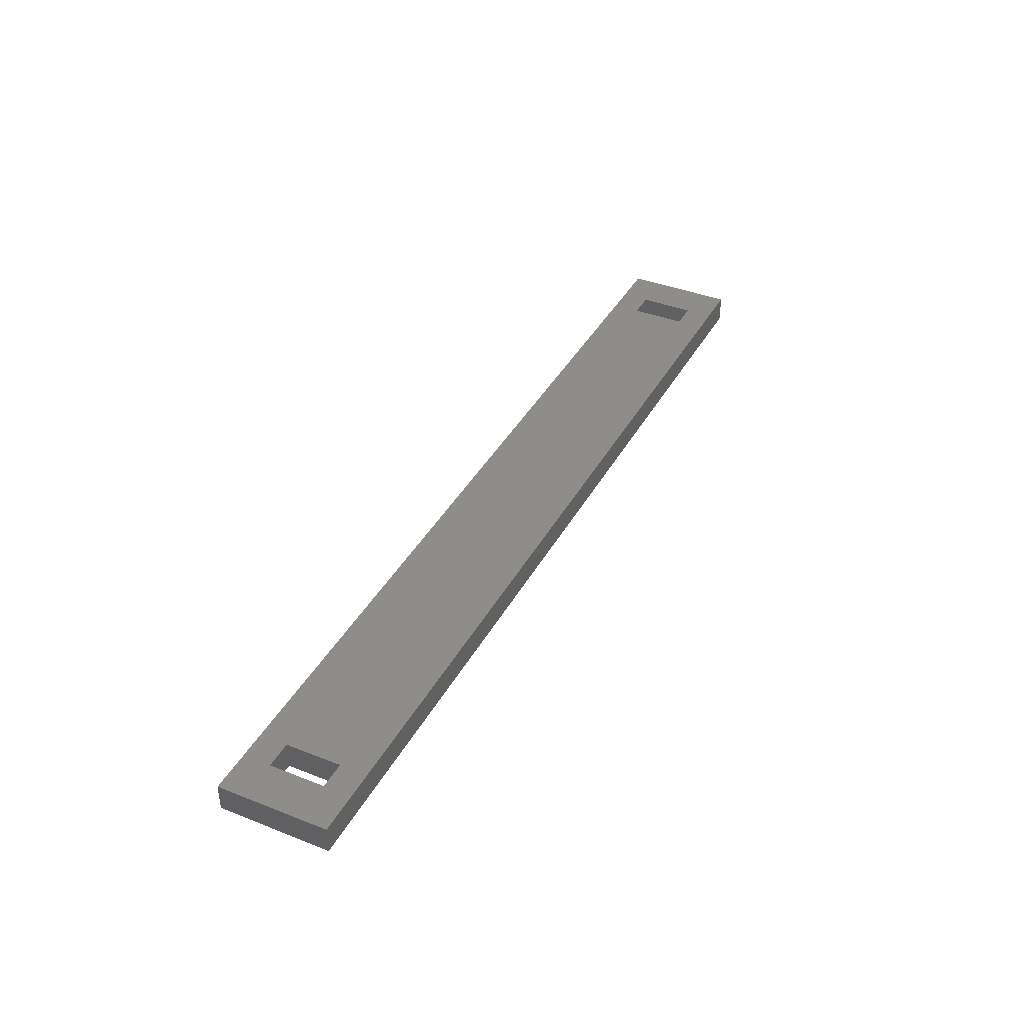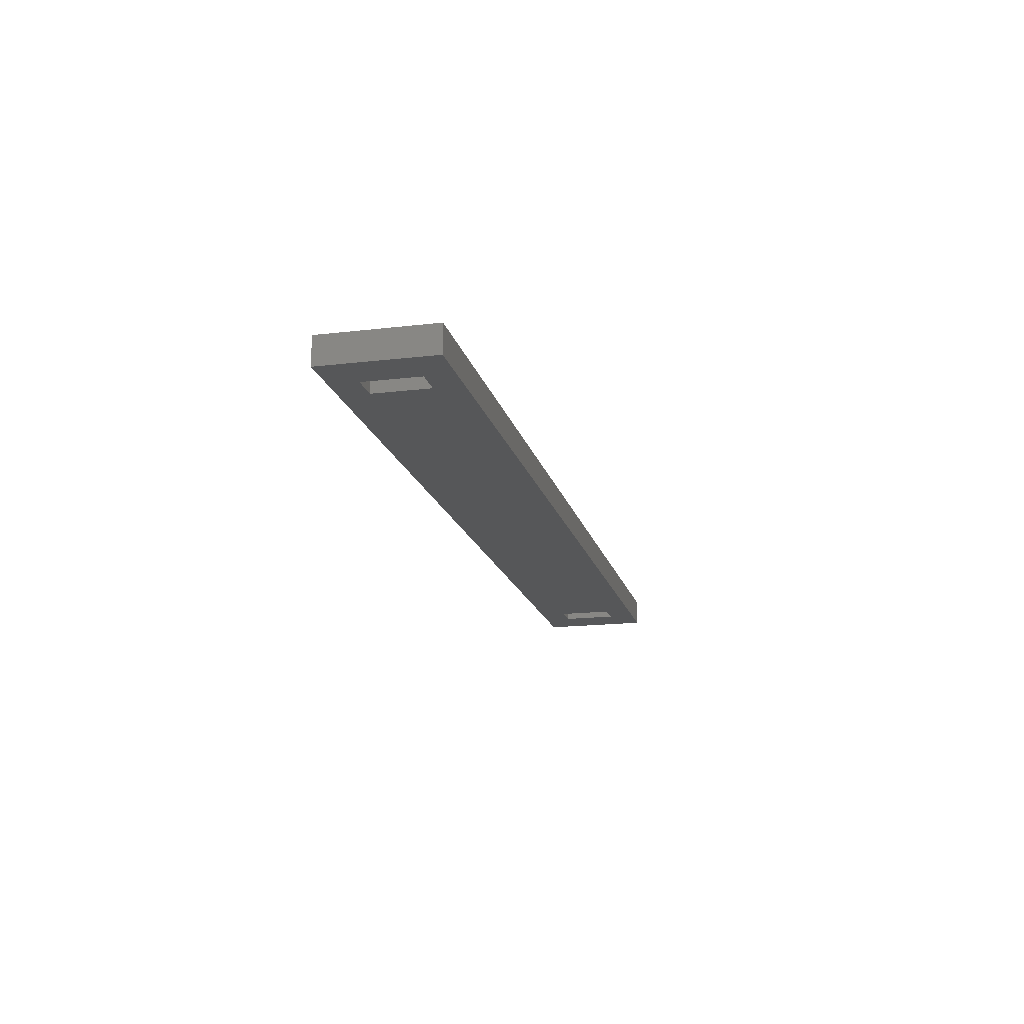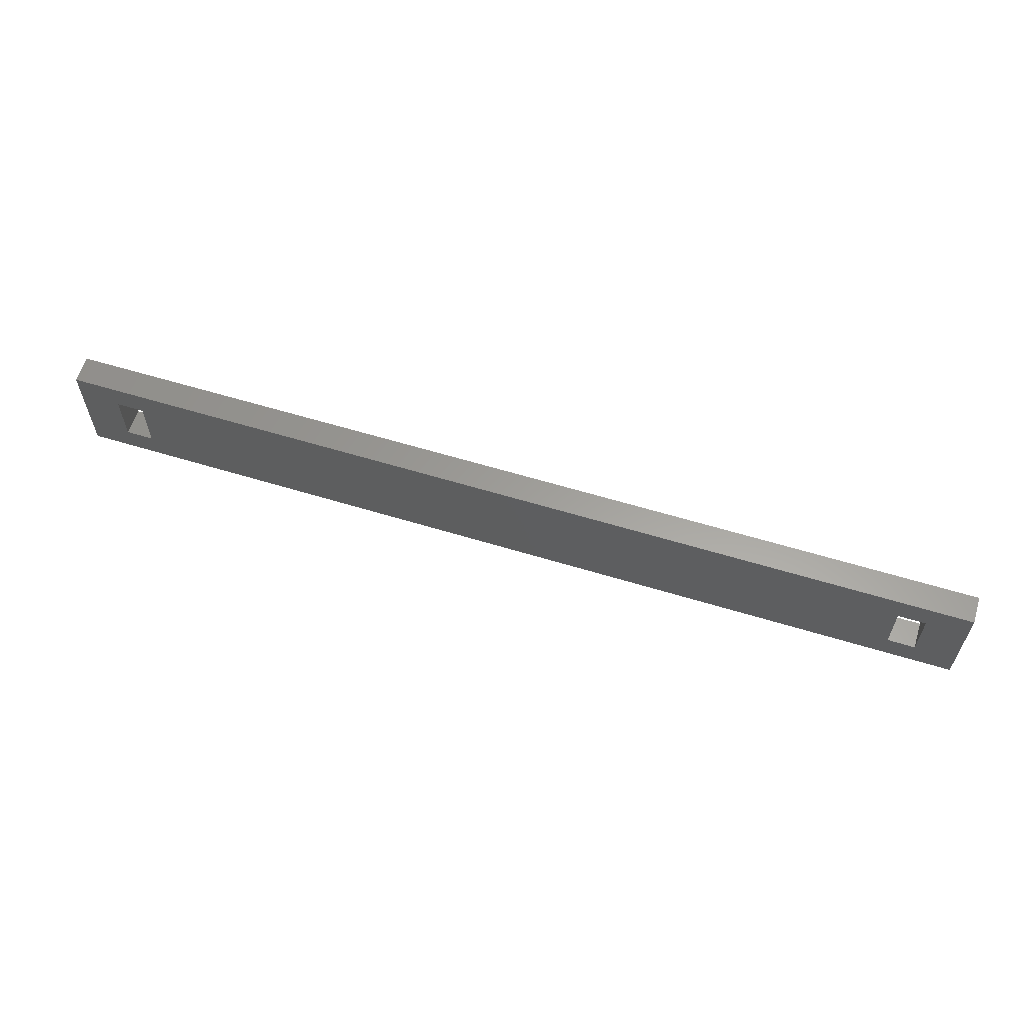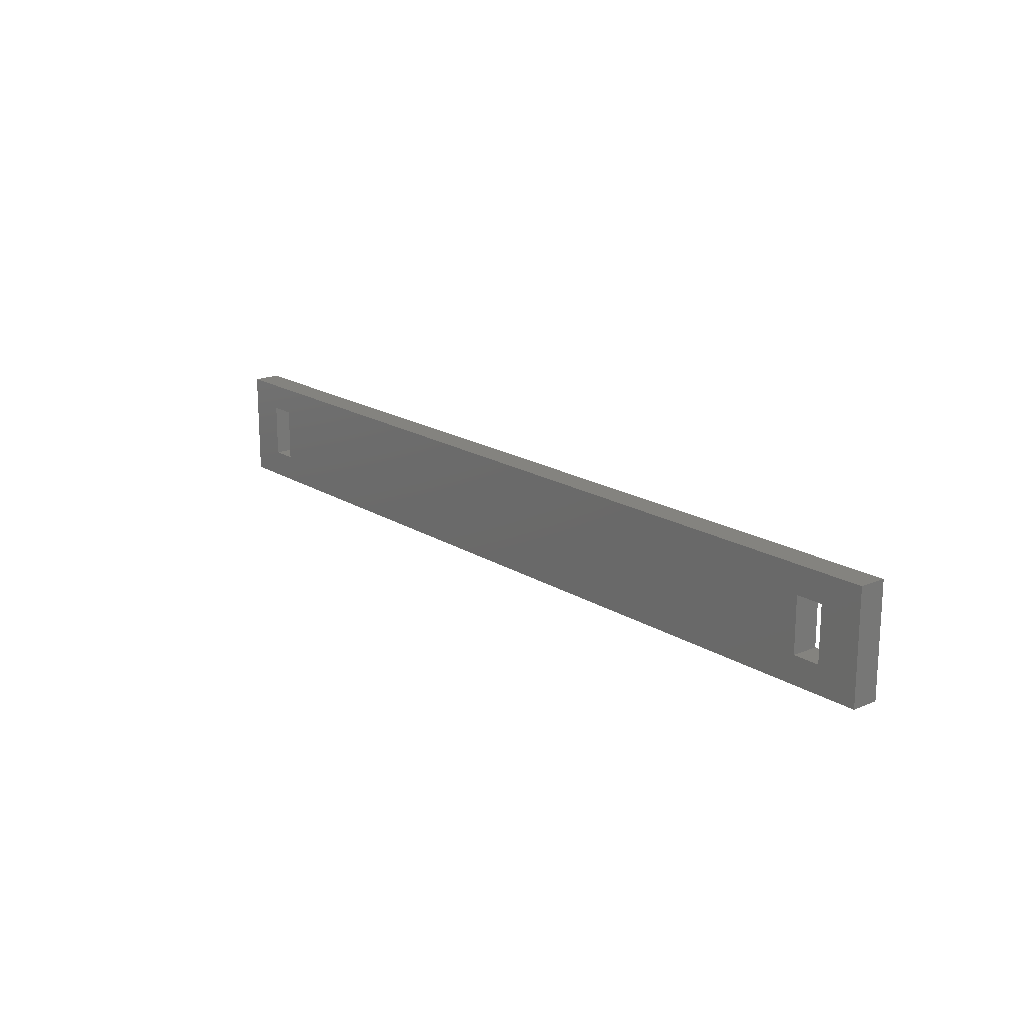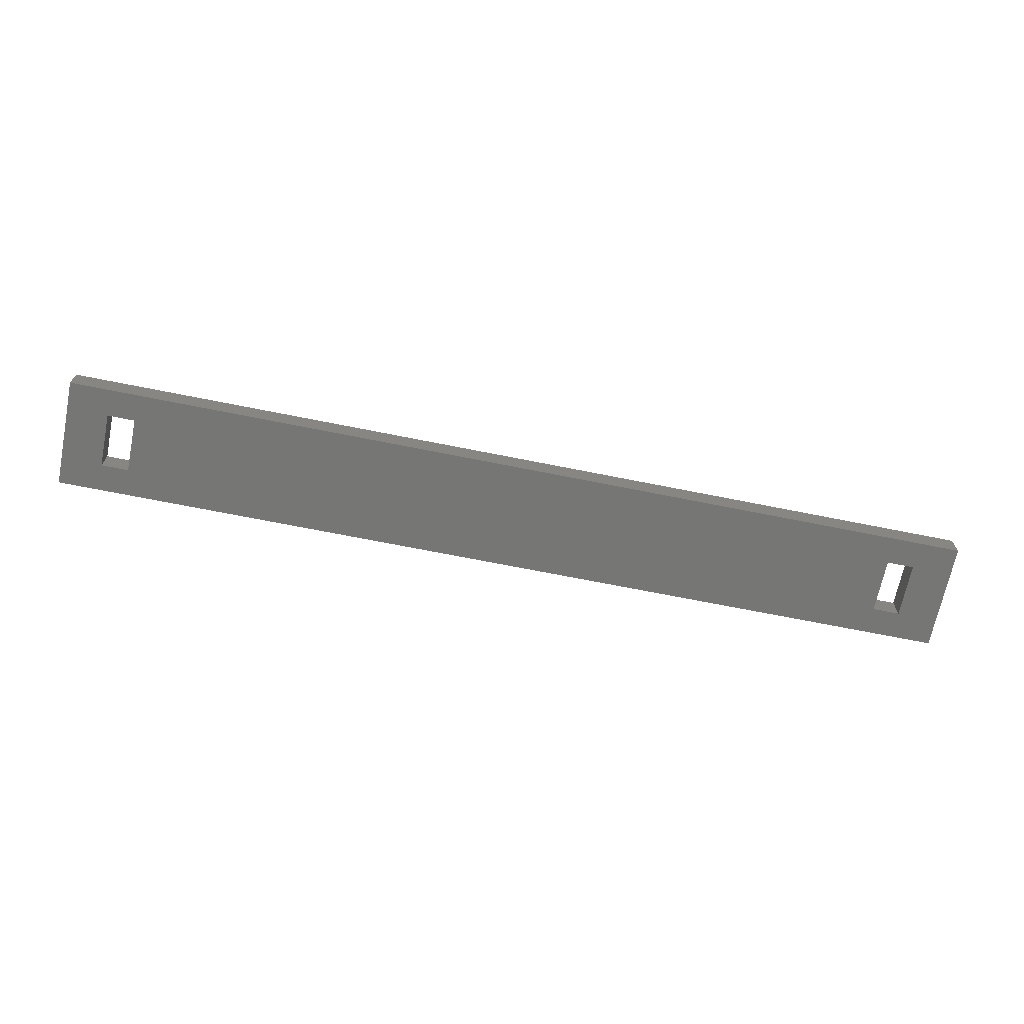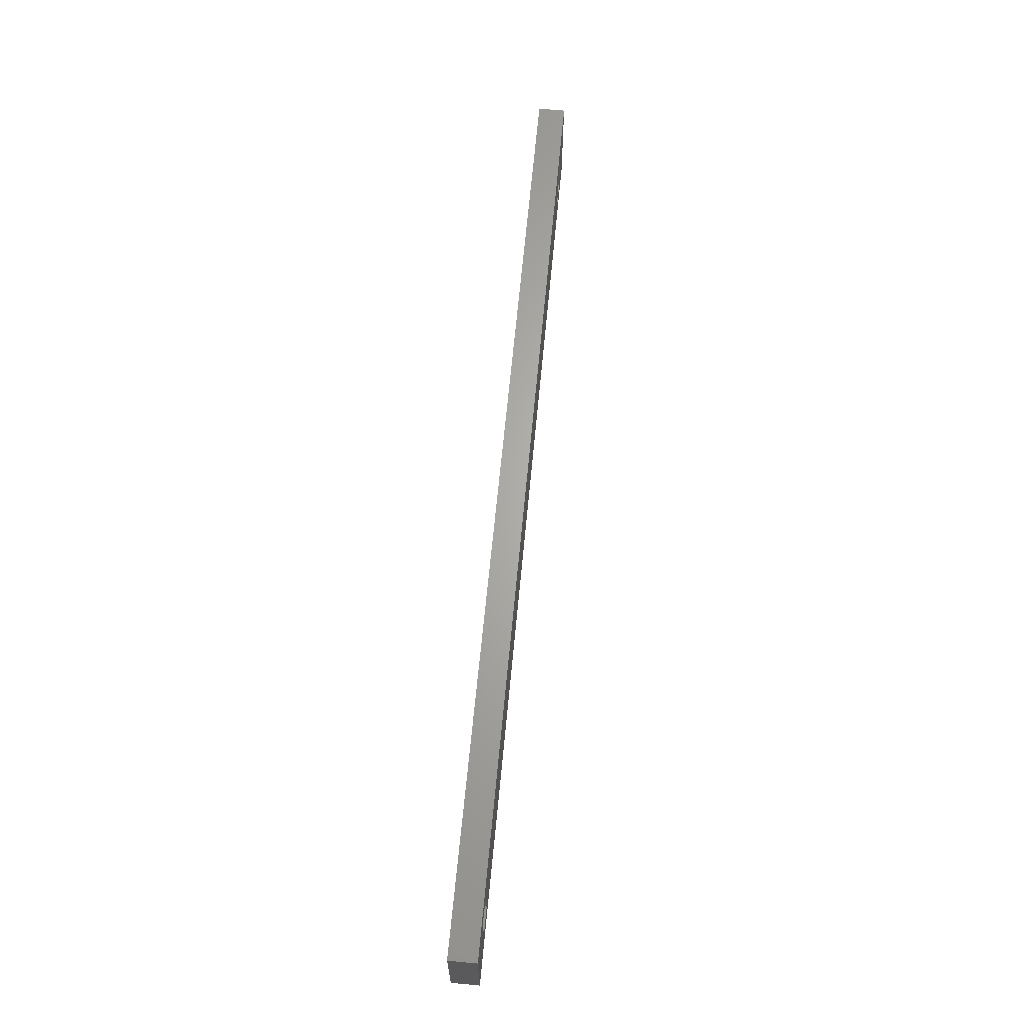
<metadata>
{"format":"stl","ext":"stl","renderer":"f3d","projection":"perspective","resolution":1024,"background":"white","views":[{"elev":39.1,"azim":116.2,"up":"+Z"},{"elev":-17.1,"azim":103.4,"up":"+Z"},{"elev":60.7,"azim":17.3,"up":"+Y"},{"elev":17.8,"azim":50.6,"up":"+Y"},{"elev":-68.4,"azim":-11.4,"up":"+Z"},{"elev":65.2,"azim":95.4,"up":"+Y"}]}
</metadata>
<code>
# stl→obj: 24 verts, 52 faces
v 0 0 0
v 0 10 2.5
v 0 10 0
v 0 0 2.5
v 85 10 2.5
v 81.25 7.5 2.5
v 85 0 2.5
v 78.75 7.5 2.5
v 6.25 7.5 2.5
v 78.75 2.5 2.5
v 3.75 7.5 2.5
v 3.75 2.5 2.5
v 81.25 2.5 2.5
v 6.25 2.5 2.5
v 85 10 0
v 85 0 0
v 81.25 2.5 0
v 78.75 2.5 0
v 6.25 2.5 0
v 78.75 7.5 0
v 3.75 2.5 0
v 3.75 7.5 0
v 81.25 7.5 0
v 6.25 7.5 0
f 1 2 3
f 2 1 4
f 5 6 7
f 5 8 6
f 8 9 10
f 5 9 8
f 2 9 5
f 11 2 12
f 9 2 11
f 13 7 6
f 10 7 13
f 14 10 9
f 10 14 7
f 4 14 12
f 14 4 7
f 4 12 2
f 7 15 5
f 15 7 16
f 16 17 15
f 16 18 17
f 18 19 20
f 16 19 18
f 1 19 16
f 21 1 22
f 19 1 21
f 23 15 17
f 20 15 23
f 24 20 19
f 20 24 15
f 3 24 22
f 24 3 15
f 3 22 1
f 1 7 4
f 7 1 16
f 15 2 5
f 2 15 3
f 12 22 11
f 22 12 21
f 19 9 24
f 9 19 14
f 22 9 11
f 9 22 24
f 19 12 14
f 12 19 21
f 10 20 8
f 20 10 18
f 17 6 23
f 6 17 13
f 17 10 13
f 10 17 18
f 20 6 8
f 6 20 23

</code>
